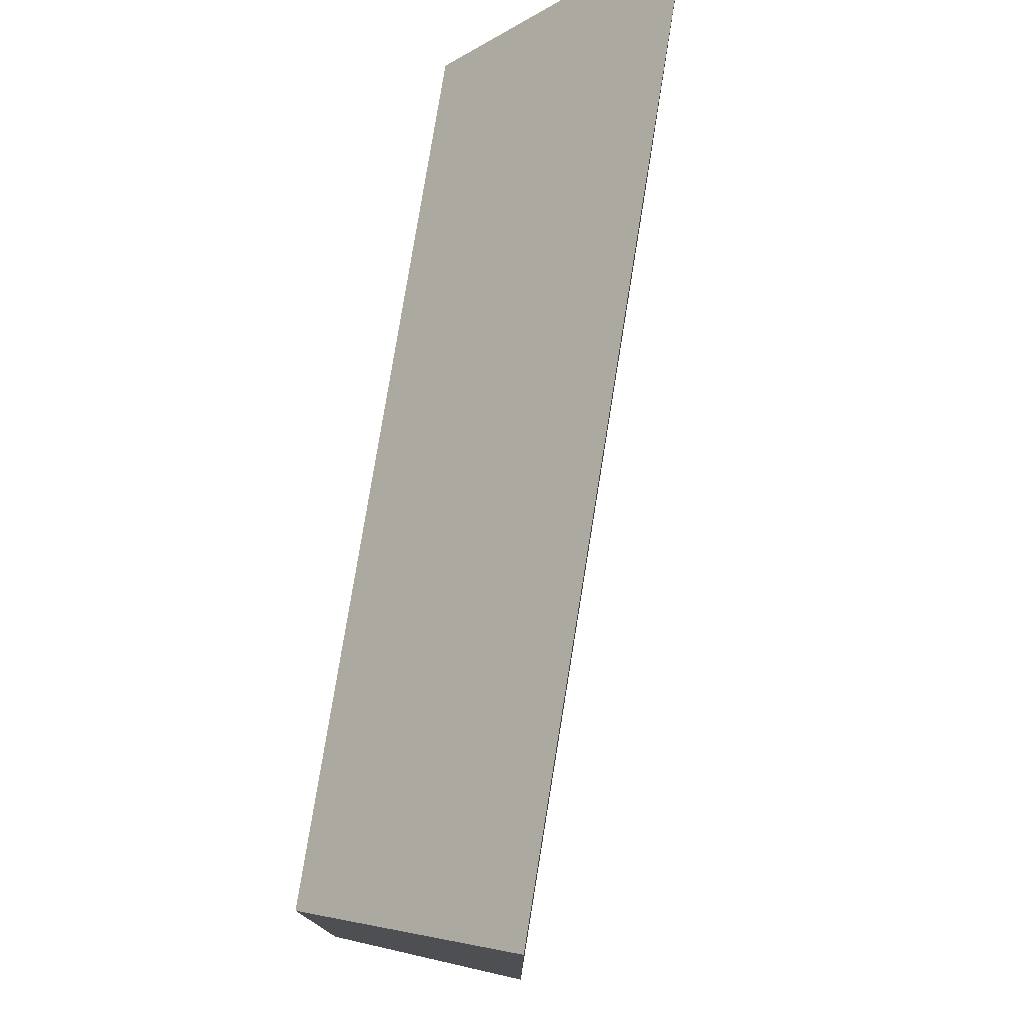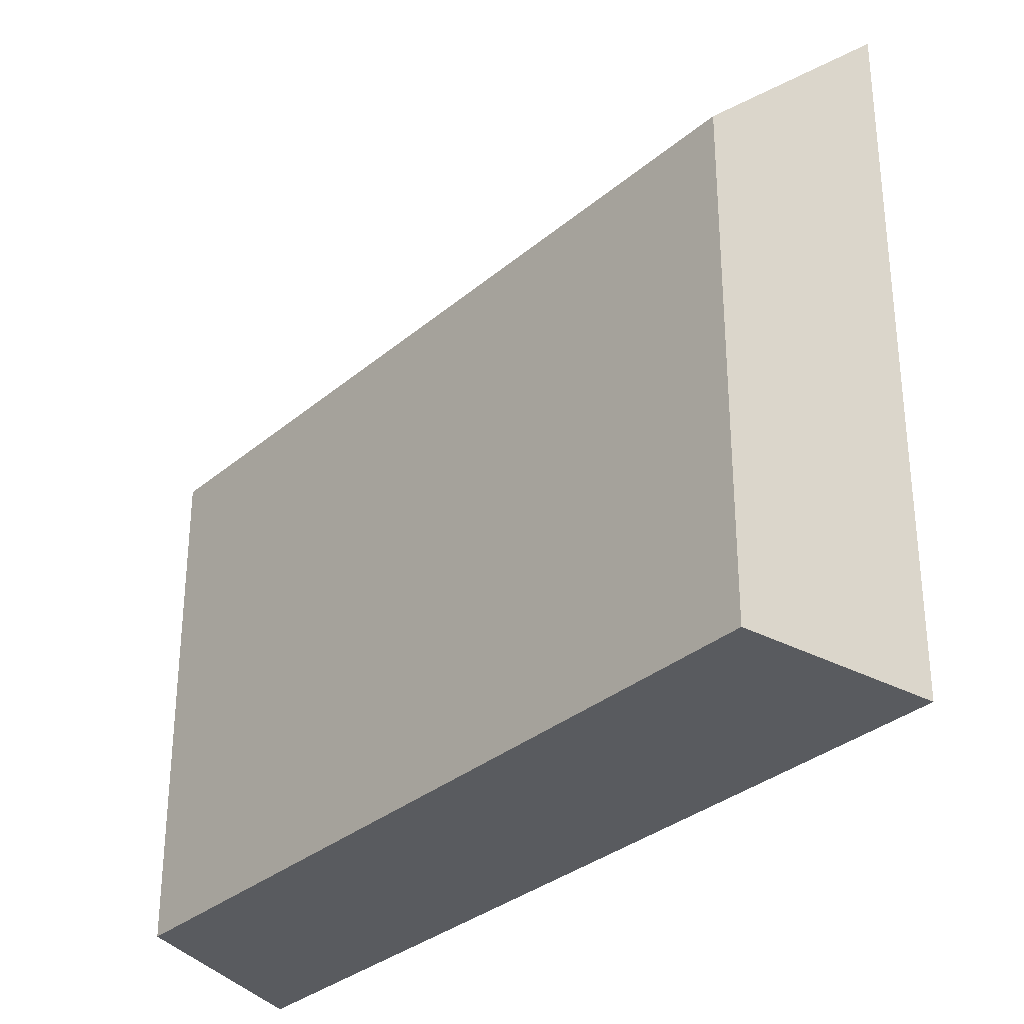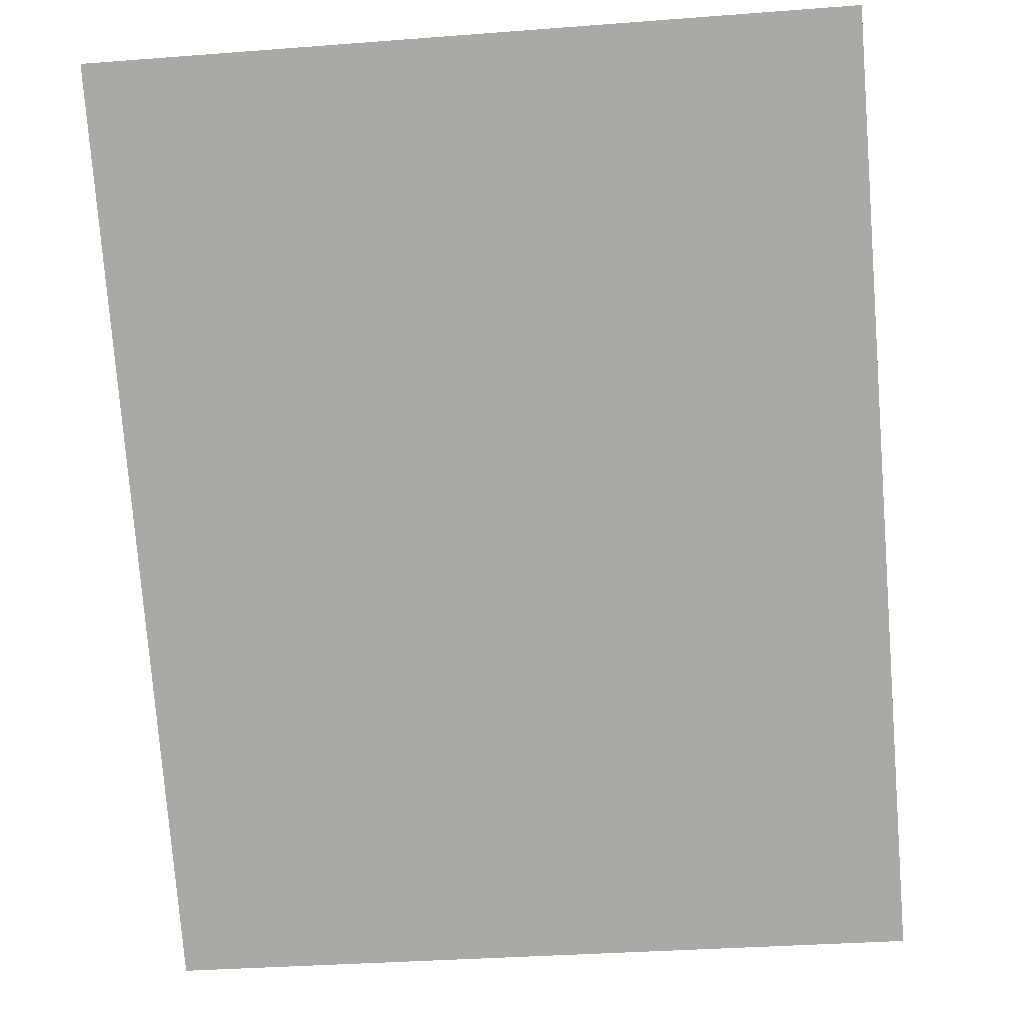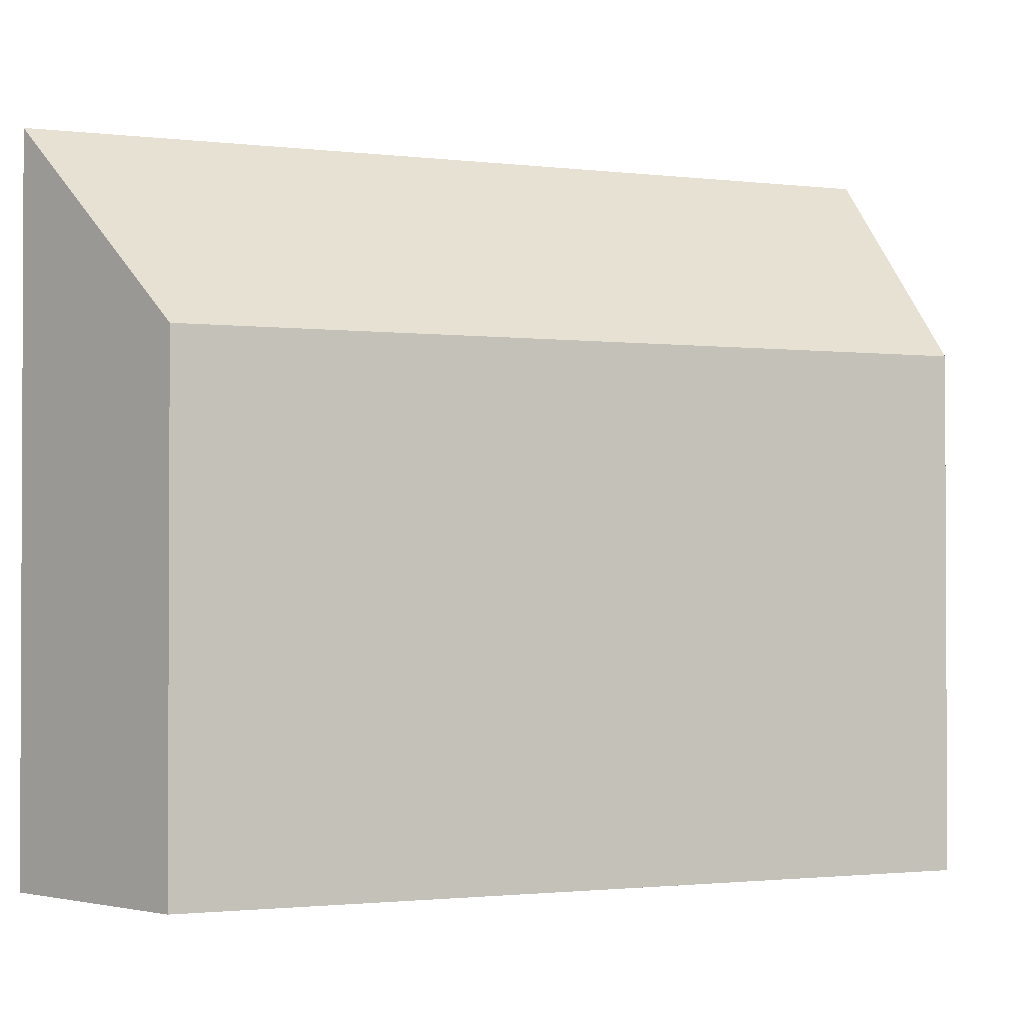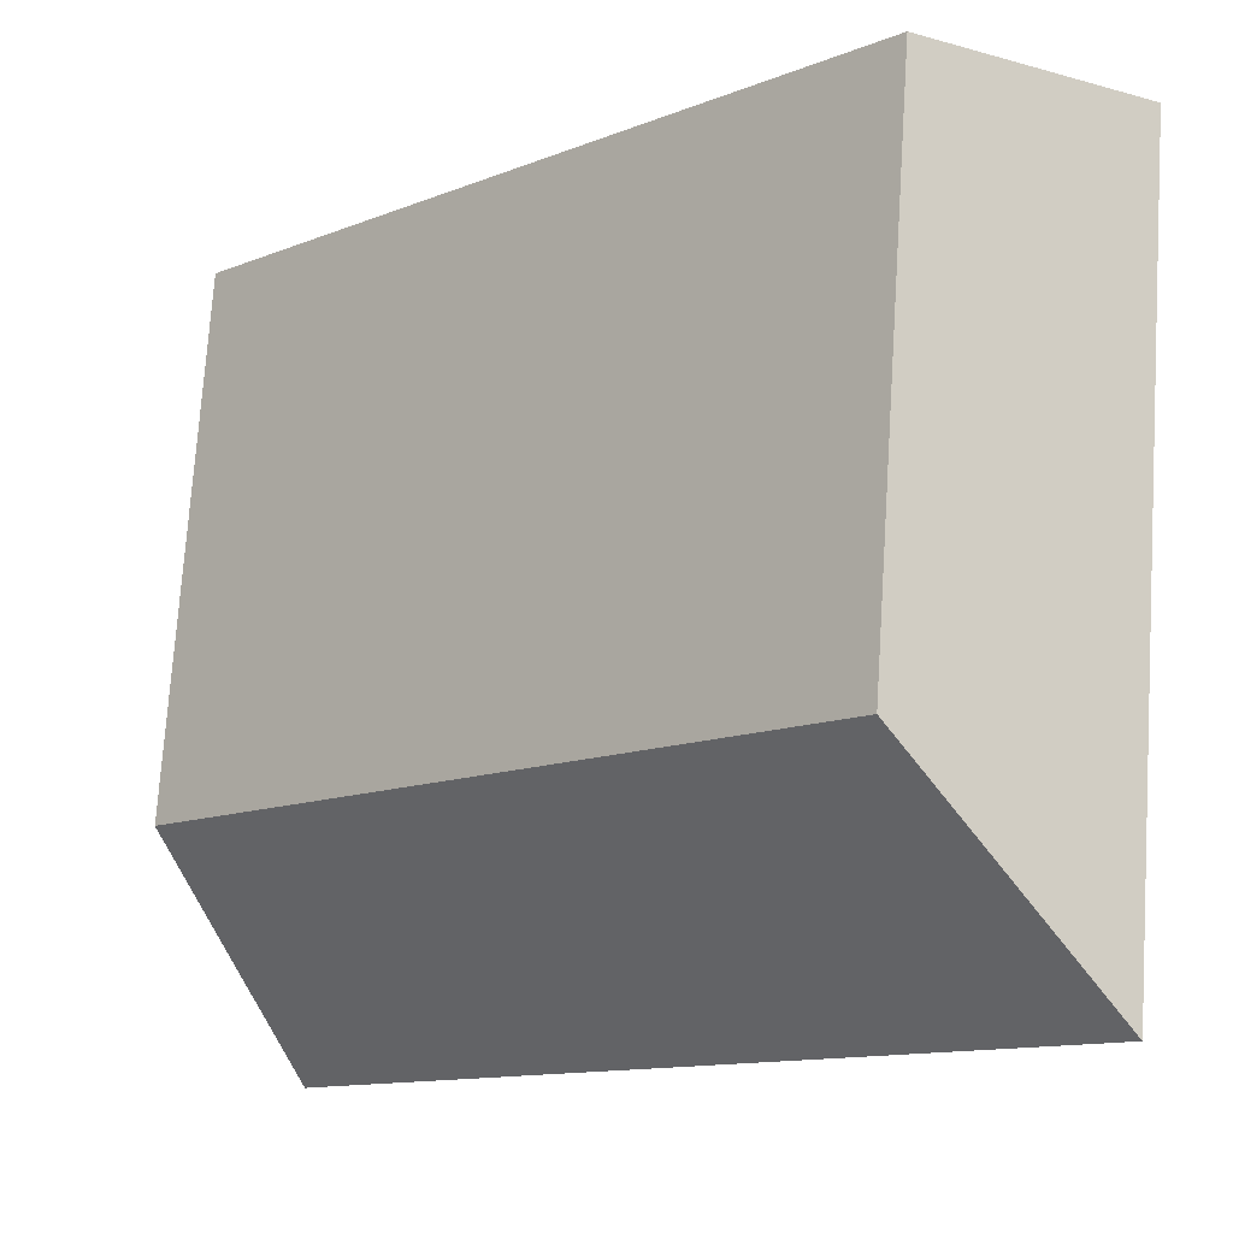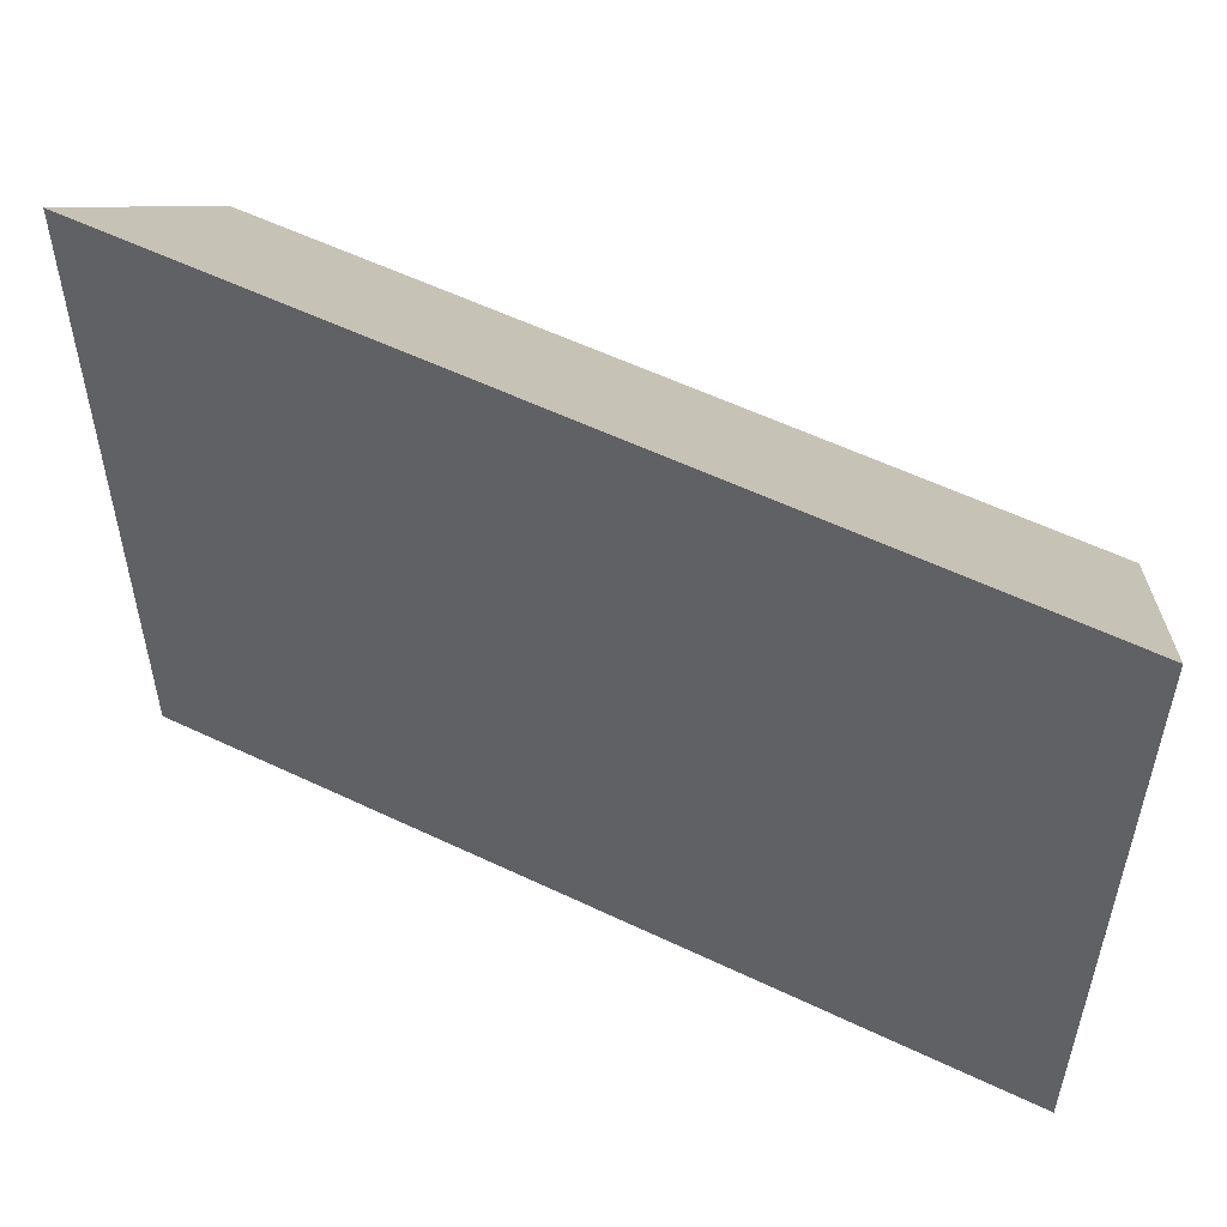
<metadata>
{"format":"obj","ext":"obj","renderer":"f3d","projection":"perspective","resolution":1024,"background":"white","views":[{"elev":77.9,"azim":143.2,"up":"+Y"},{"elev":-32.1,"azim":93.6,"up":"+Y"},{"elev":-32.2,"azim":-83.8,"up":"+Z"},{"elev":-1.5,"azim":19.6,"up":"+Y"},{"elev":74.3,"azim":-176.2,"up":"+Z"},{"elev":56.1,"azim":-109.3,"up":"+Y"}]}
</metadata>
<code>
v  4.925 12.61 2.259
v  15.85 17.48 -15.33
v  0.0003734 17.48 -0.0005528
v  19.13 12.61 -11.47
v  19.13 7.024e-16 -11.47
v  0 0 0
v  15.85 9.384e-16 -15.33
v  4.925 -1.383e-16 2.259
g defaultobject
f 1 2 3
f 2 1 4
f 5 6 7
f 6 5 8
f 7 4 5
f 4 7 2
f 5 1 8
f 1 5 4
f 8 3 6
f 3 8 1
f 3 7 6
f 7 3 2

</code>
